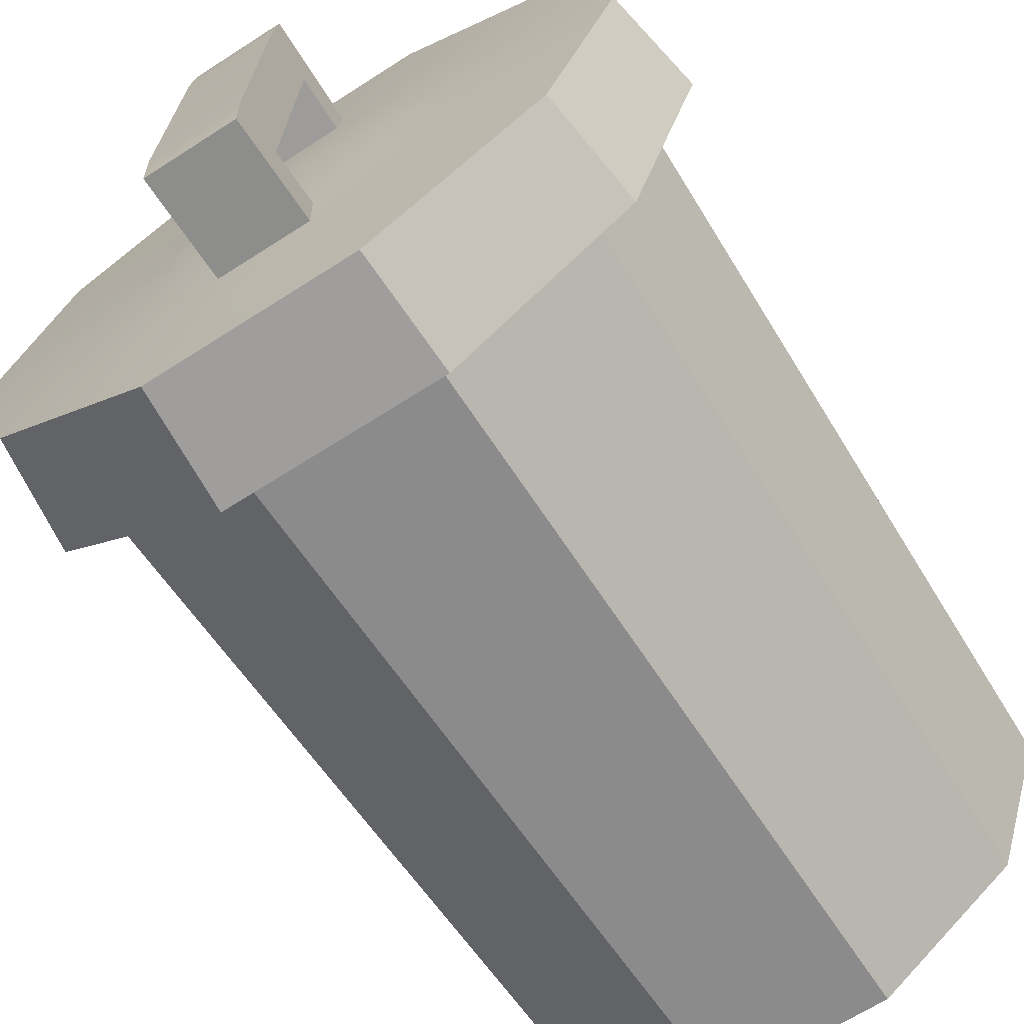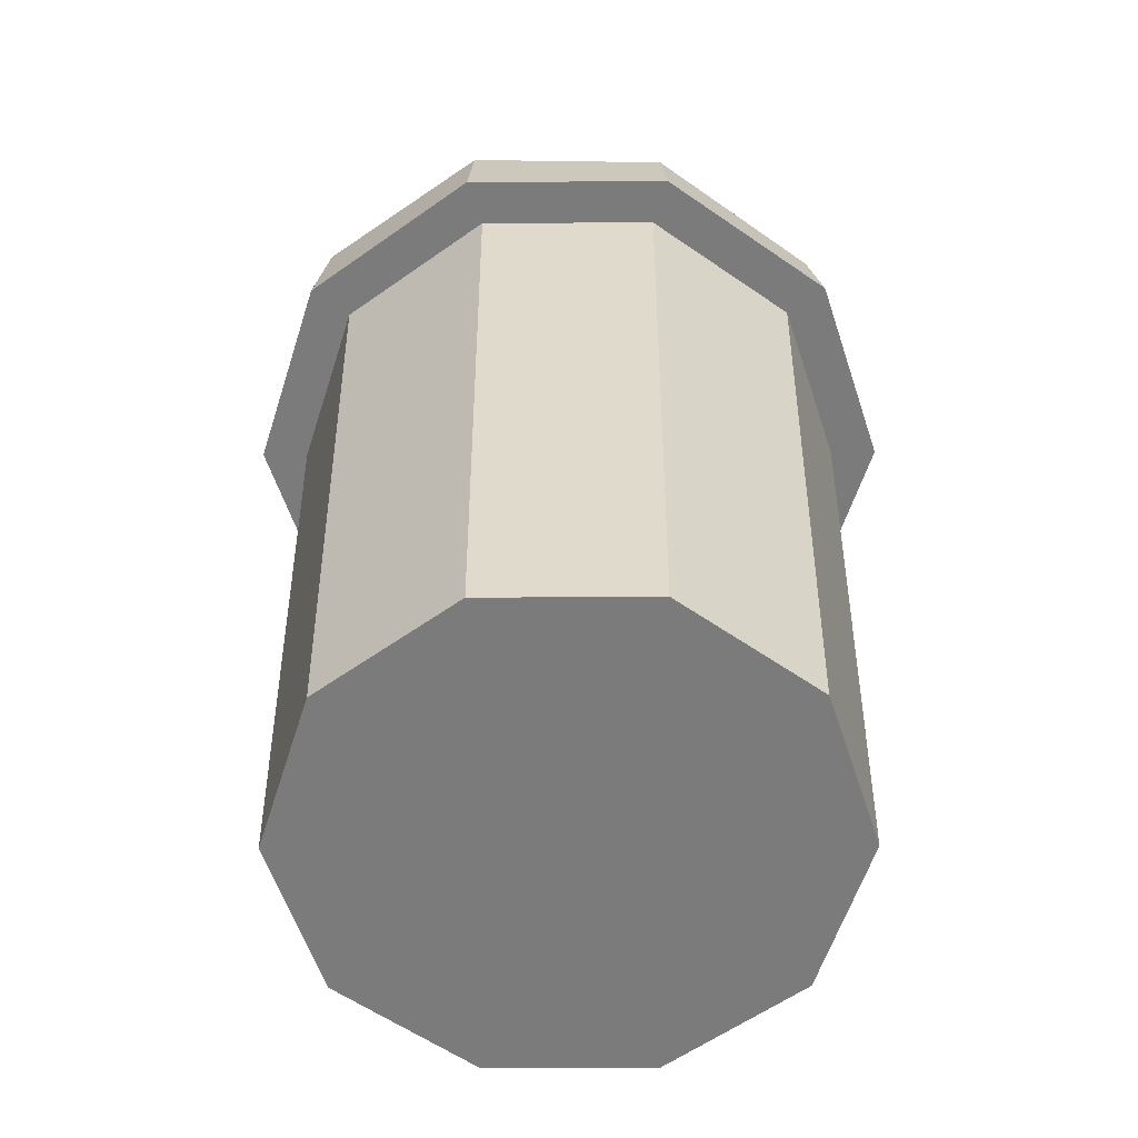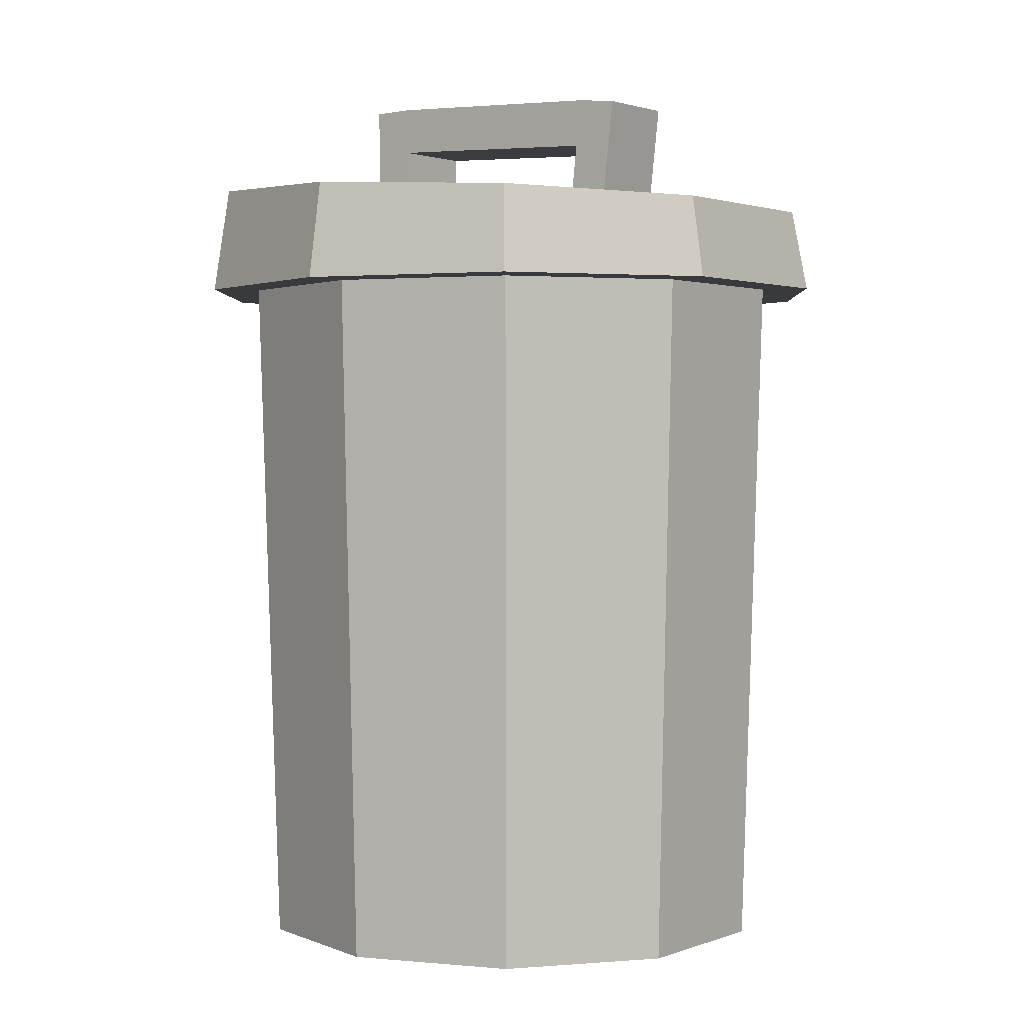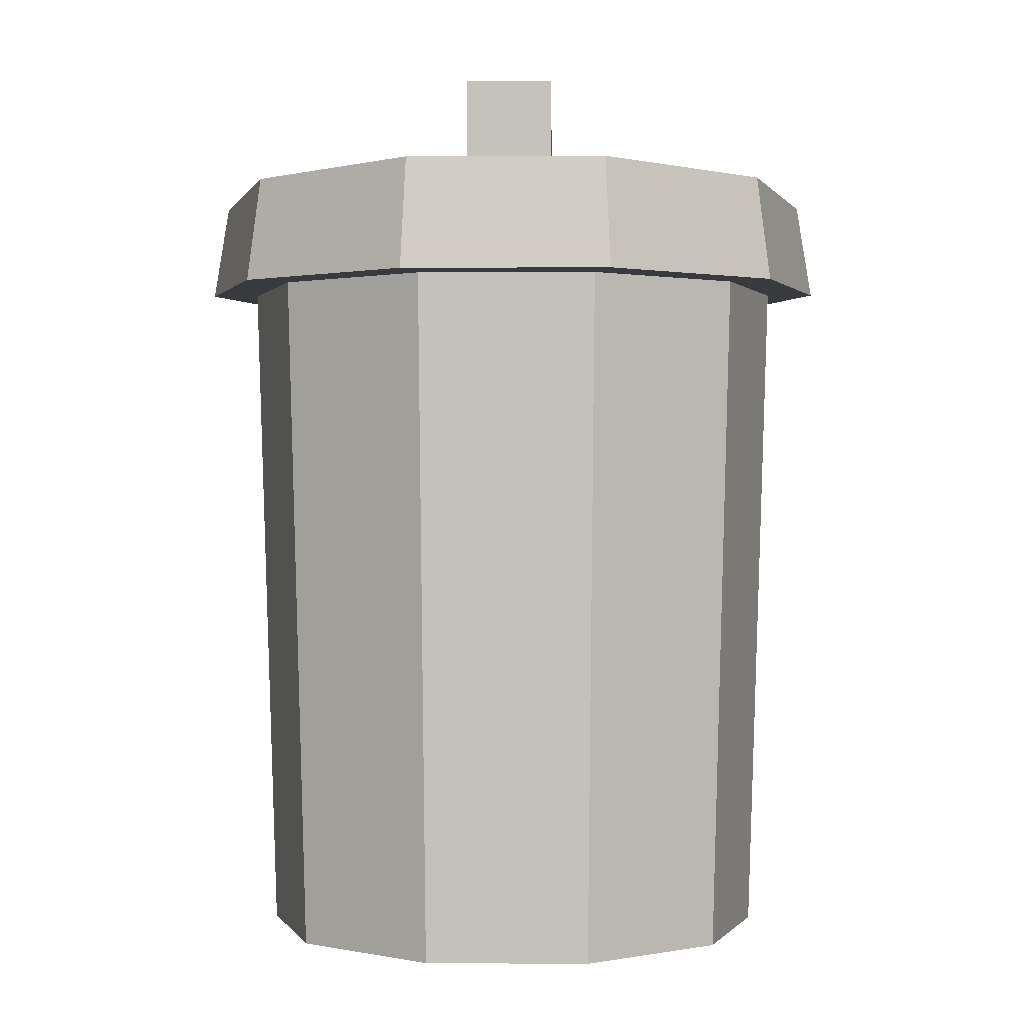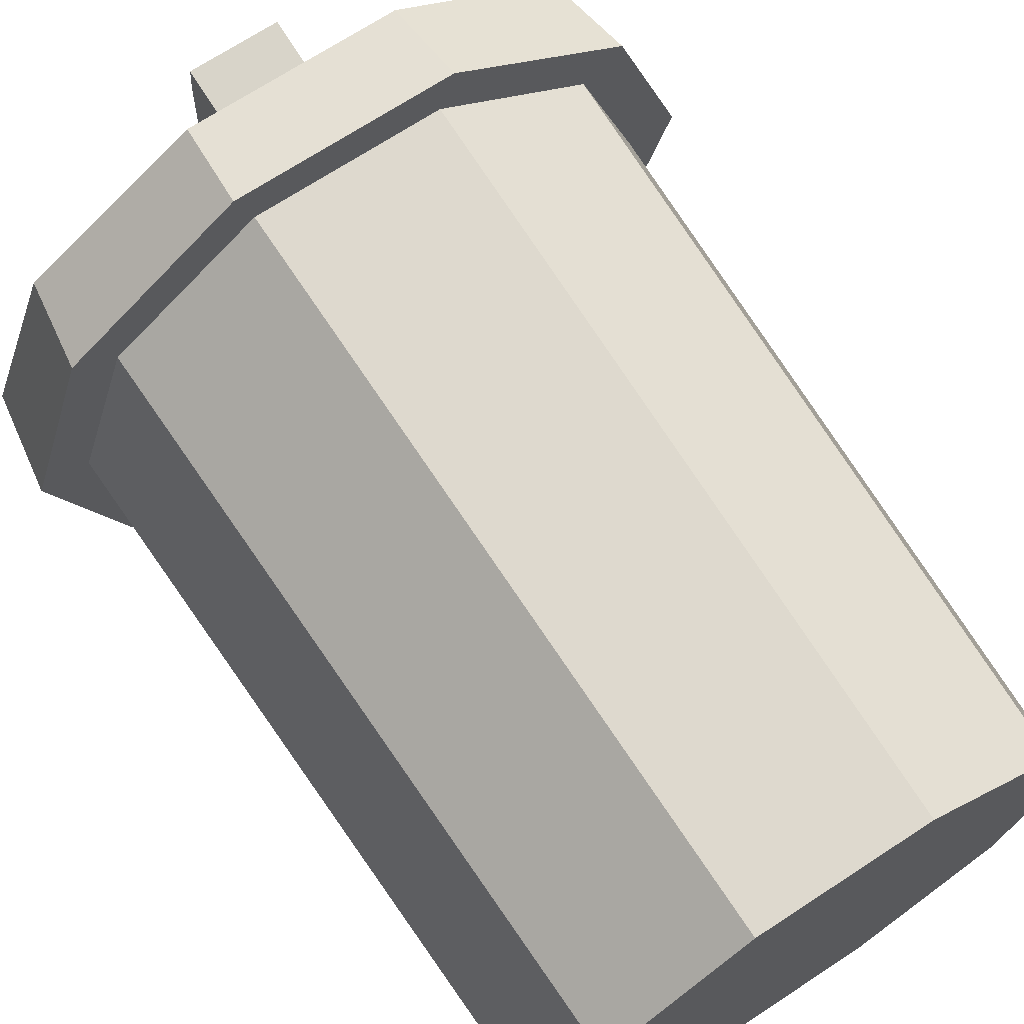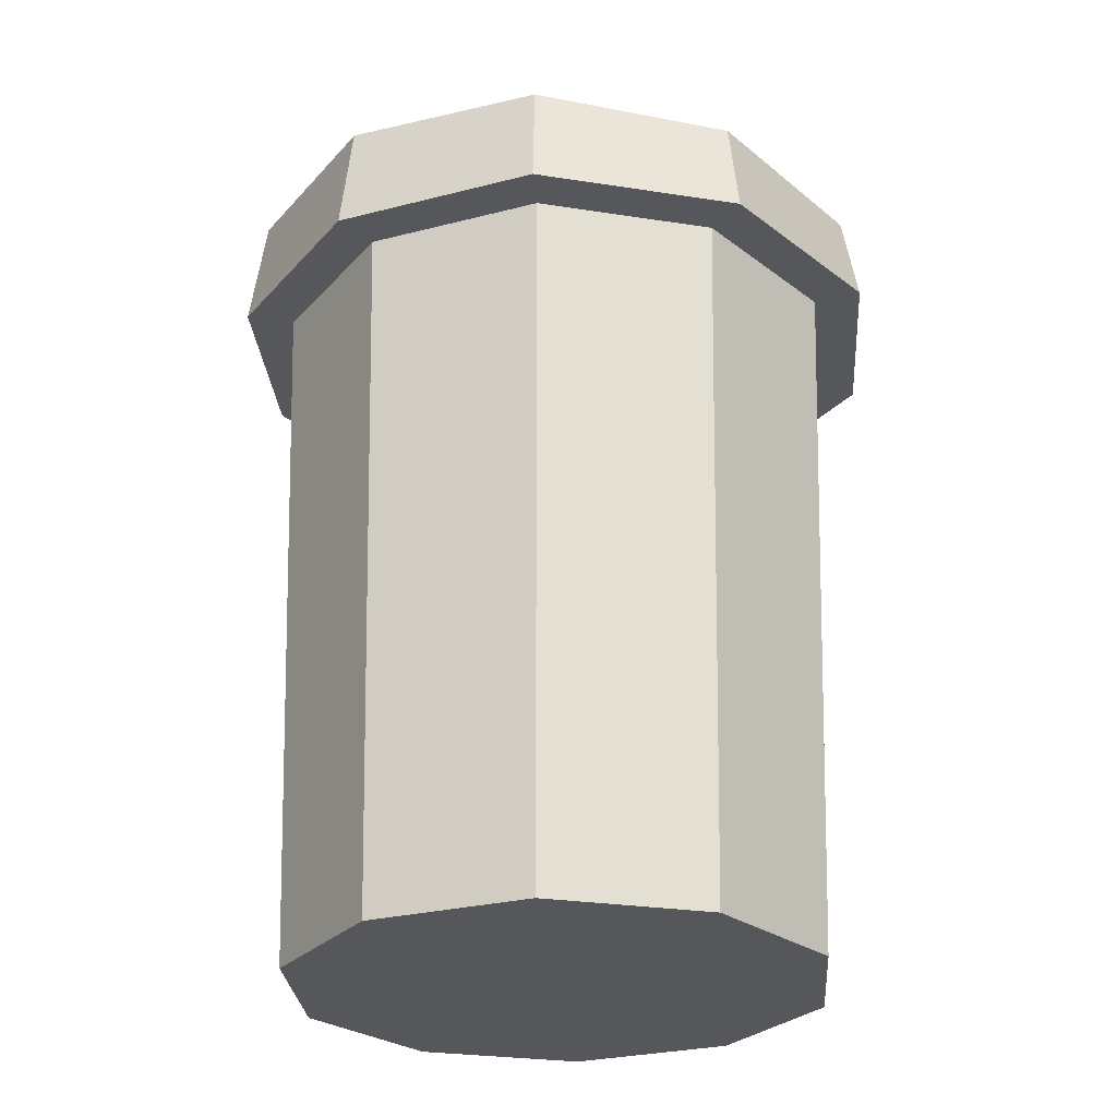
<metadata>
{"format":"obj","ext":"obj","renderer":"f3d","projection":"perspective","resolution":1024,"background":"white","views":[{"elev":-65.2,"azim":-146.9,"up":"+Z"},{"elev":-58.5,"azim":-71.7,"up":"+Y"},{"elev":1.5,"azim":-52.7,"up":"+Y"},{"elev":0.5,"azim":-178.8,"up":"+Y"},{"elev":70.4,"azim":-33.2,"up":"+Z"},{"elev":-26.6,"azim":-121.8,"up":"+Y"}]}
</metadata>
<code>
g default
v 0.6555 0.00728 -0.4762
v 0.2504 0.00728 -0.7705
v -0.2504 0.00728 -0.7705
v -0.6555 0.00728 -0.4762
v -0.8102 0.00728 0
v -0.6555 0.00728 0.4762
v -0.2504 0.00728 0.7705
v 0.2504 0.00728 0.7705
v 0.6555 0.00728 0.4762
v 0.8102 0.00728 0
v 0.708 2.137 -0.5144
v 0.2704 2.137 -0.8323
v -0.2704 2.137 -0.8323
v -0.708 2.137 -0.5144
v -0.8751 2.137 0
v -0.708 2.137 0.5144
v -0.2704 2.137 0.8323
v 0.2704 2.137 0.8323
v 0.708 2.137 0.5144
v 0.8751 2.137 0
v 0 0.00728 0
v 0.8266 2.137 -0.6006
v 0.3157 2.137 -0.9717
v -0.3157 2.137 -0.9717
v -0.8266 2.137 -0.6006
v -1.022 2.137 0
v -0.8266 2.137 0.6006
v -0.3157 2.137 0.9717
v 0.3157 2.137 0.9717
v 0.8266 2.137 0.6006
v 1.022 2.137 0
v 0.7876 2.46 -0.5715
v 0.3008 2.477 -0.9247
v -0.3008 2.477 -0.9247
v -0.7876 2.46 -0.5715
v -0.9735 2.432 0
v -0.7876 2.404 0.5715
v -0.3008 2.387 0.9247
v 0.3008 2.387 0.9247
v 0.7876 2.404 0.5715
v 0.9735 2.432 0
v 0.4055 2.472 -0.2942
v 0.1344 2.481 -0.4762
v -0.1344 2.481 -0.4762
v -0.4055 2.472 -0.2942
v -0.5011 2.458 8.3e-05
v -0.4052 2.444 0.2942
v -0.1344 2.435 0.4758
v 0.1344 2.435 0.4758
v 0.4052 2.444 0.2942
v 0.5011 2.458 8.3e-05
v 0.2982 2.477 -0.2163
v 0.1344 2.483 -0.3502
v -0 2.494 0
v -0.1344 2.483 -0.3502
v -0.2982 2.477 -0.2163
v -0.3684 2.466 6.5e-05
v -0.2979 2.456 0.2163
v -0.1344 2.449 0.3498
v 0.1344 2.449 0.3498
v 0.2979 2.456 0.2163
v 0.3684 2.466 6.5e-05
v 0.1344 2.636 -0.4788
v -0.1344 2.636 -0.4788
v -0.1344 2.638 -0.3528
v 0.1344 2.638 -0.3528
v -0.1344 2.589 0.4934
v 0.1344 2.589 0.4934
v 0.1344 2.603 0.3674
v -0.1344 2.603 0.3674
v 0.1344 2.783 -0.4813
v -0.1344 2.783 -0.4813
v -0.1344 2.786 -0.3553
v 0.1344 2.786 -0.3553
v -0.1344 2.735 0.5101
v 0.1344 2.735 0.5101
v 0.1344 2.75 0.3841
v -0.1344 2.75 0.3841
g pCylinder3
f 1 2 12 11
f 2 3 13 12
f 3 4 14 13
f 4 5 15 14
f 5 6 16 15
f 6 7 17 16
f 7 8 18 17
f 8 9 19 18
f 9 10 20 19
f 10 1 11 20
f 2 1 21
f 3 2 21
f 4 3 21
f 5 4 21
f 6 5 21
f 7 6 21
f 8 7 21
f 9 8 21
f 10 9 21
f 1 10 21
f 52 53 54
f 53 55 54
f 55 56 54
f 56 57 54
f 57 58 54
f 58 59 54
f 59 60 54
f 60 61 54
f 61 62 54
f 62 52 54
f 11 12 23 22
f 12 13 24 23
f 13 14 25 24
f 14 15 26 25
f 15 16 27 26
f 16 17 28 27
f 17 18 29 28
f 18 19 30 29
f 19 20 31 30
f 20 11 22 31
f 22 23 33 32
f 23 24 34 33
f 24 25 35 34
f 25 26 36 35
f 26 27 37 36
f 27 28 38 37
f 28 29 39 38
f 29 30 40 39
f 30 31 41 40
f 31 22 32 41
f 32 33 43 42
f 33 34 44 43
f 34 35 45 44
f 35 36 46 45
f 36 37 47 46
f 37 38 48 47
f 38 39 49 48
f 39 40 50 49
f 40 41 51 50
f 41 32 42 51
f 42 43 53 52
f 71 72 73 74
f 44 45 56 55
f 45 46 57 56
f 46 47 58 57
f 47 48 59 58
f 75 76 77 78
f 49 50 61 60
f 50 51 62 61
f 51 42 52 62
f 43 44 64 63
f 44 55 65 64
f 55 53 66 65
f 53 43 63 66
f 48 49 68 67
f 49 60 69 68
f 60 59 70 69
f 59 48 67 70
f 63 64 72 71
f 64 65 73 72
f 66 63 71 74
f 67 68 76 75
f 68 69 77 76
f 70 67 75 78
f 69 70 65 66
f 77 69 66 74
f 78 77 74 73
f 65 70 78 73

</code>
